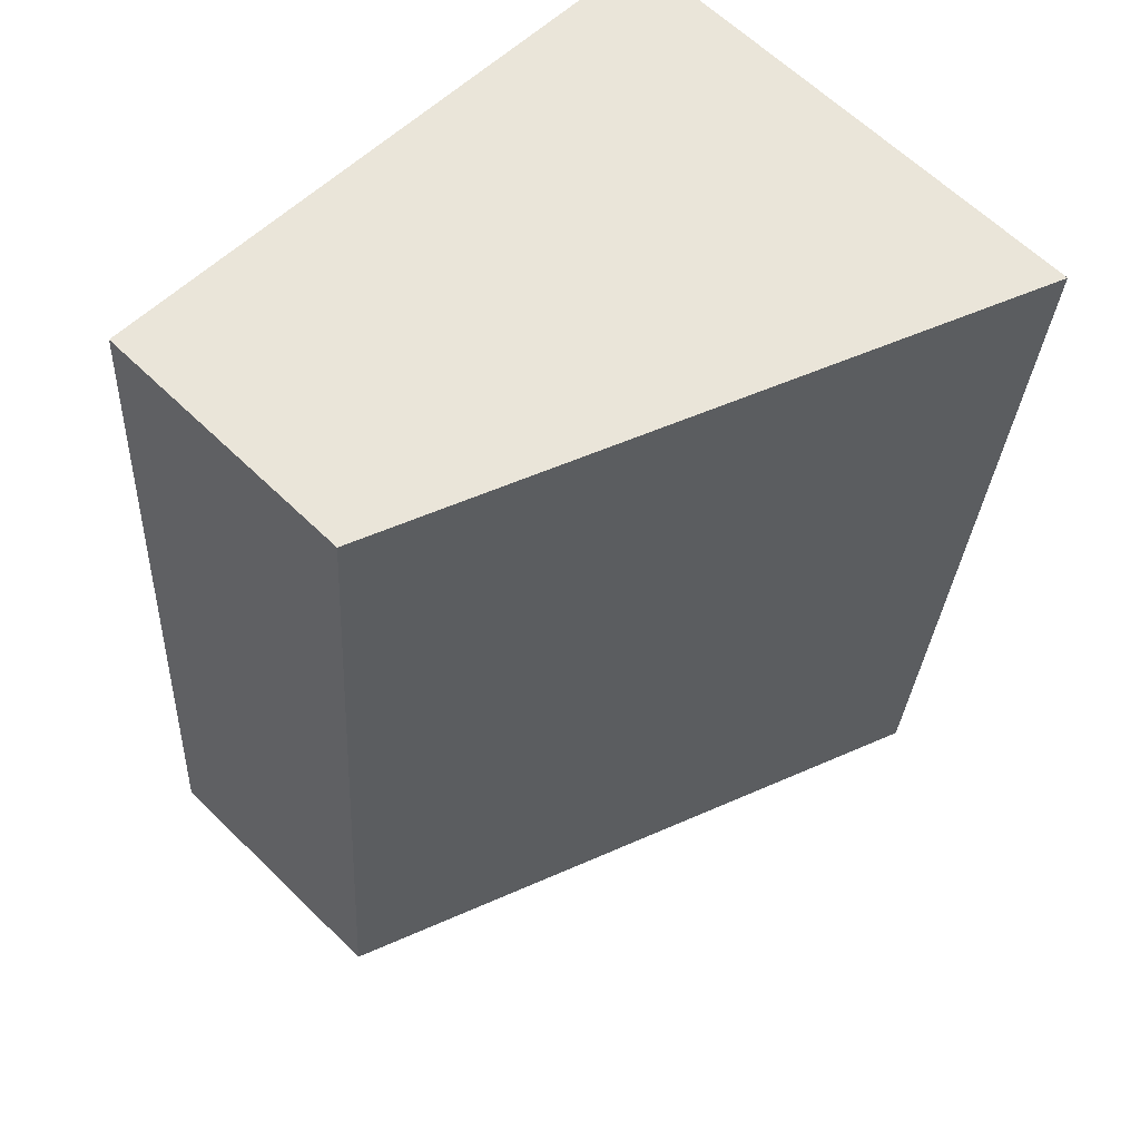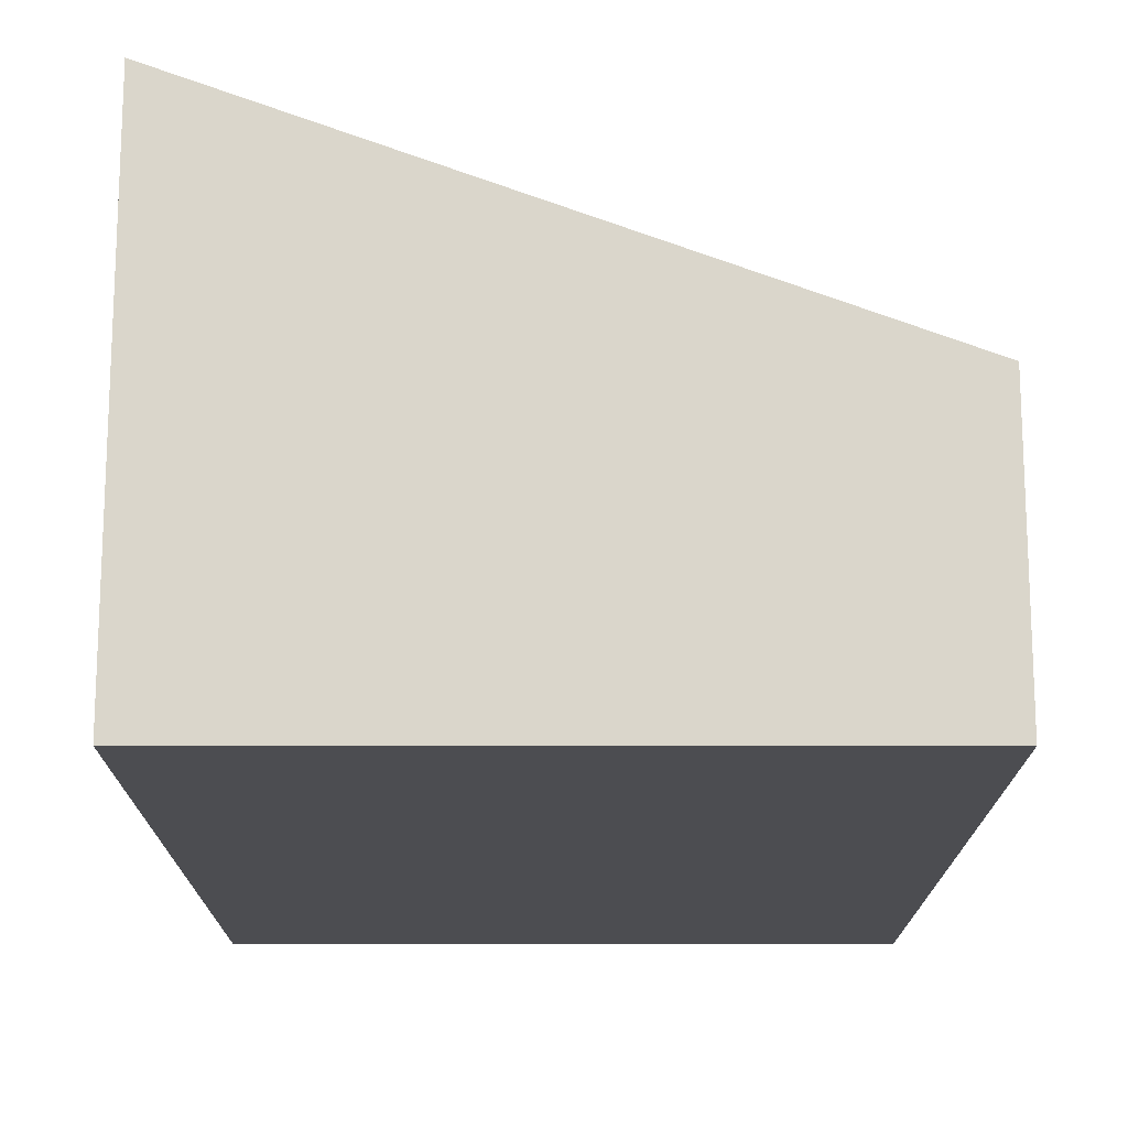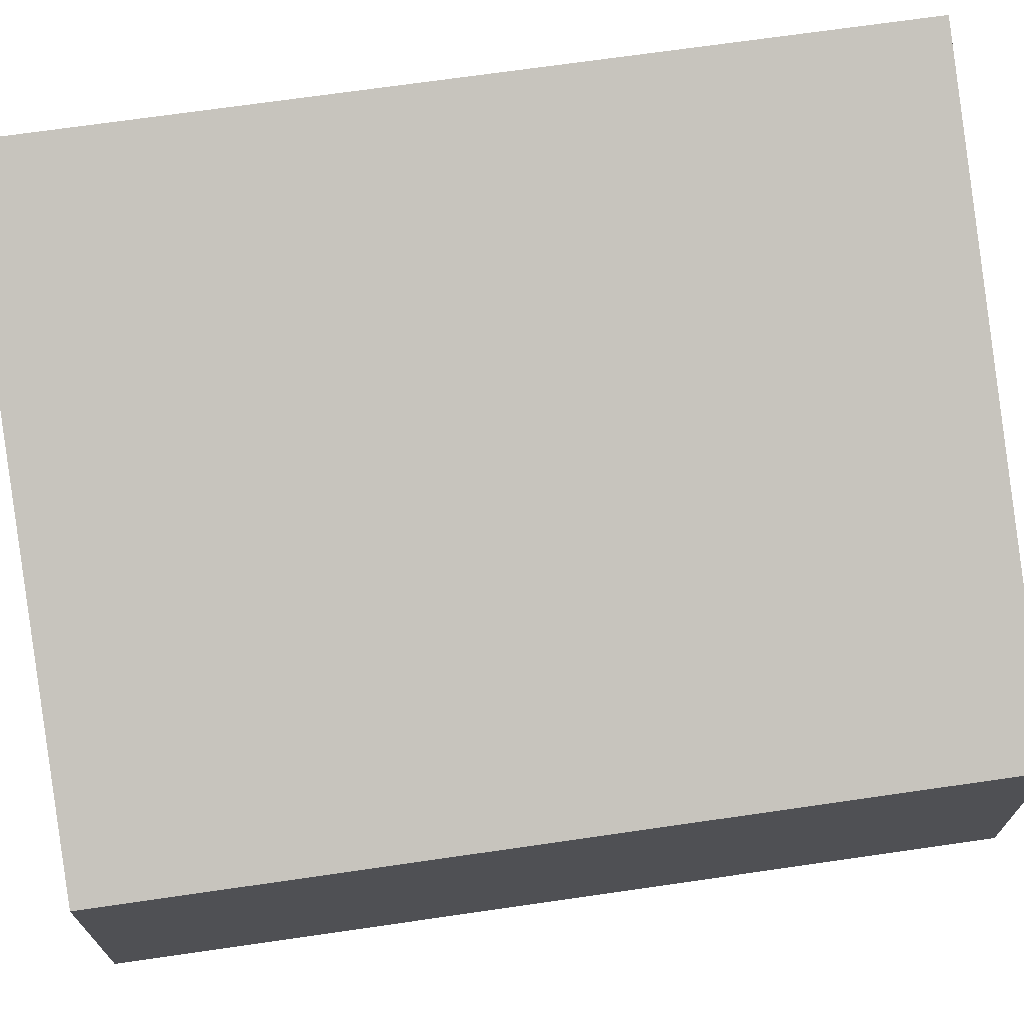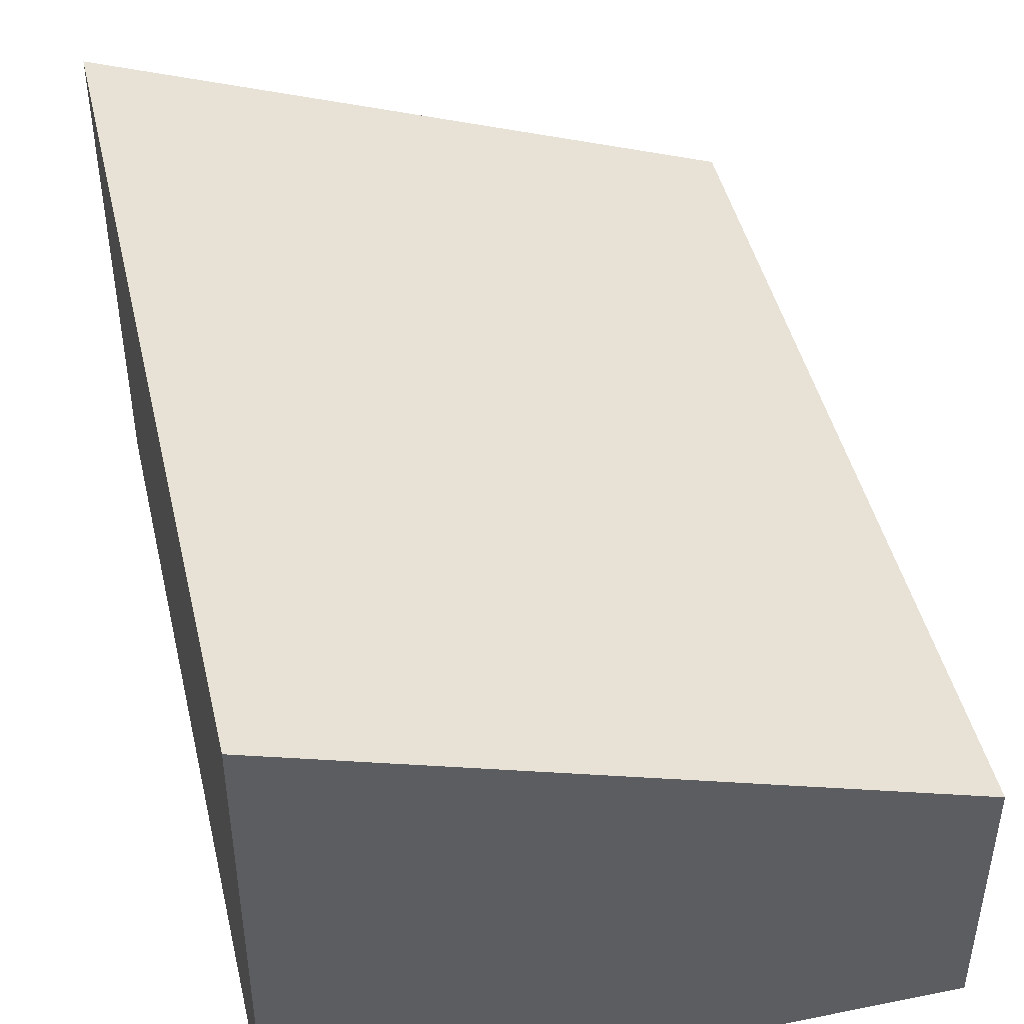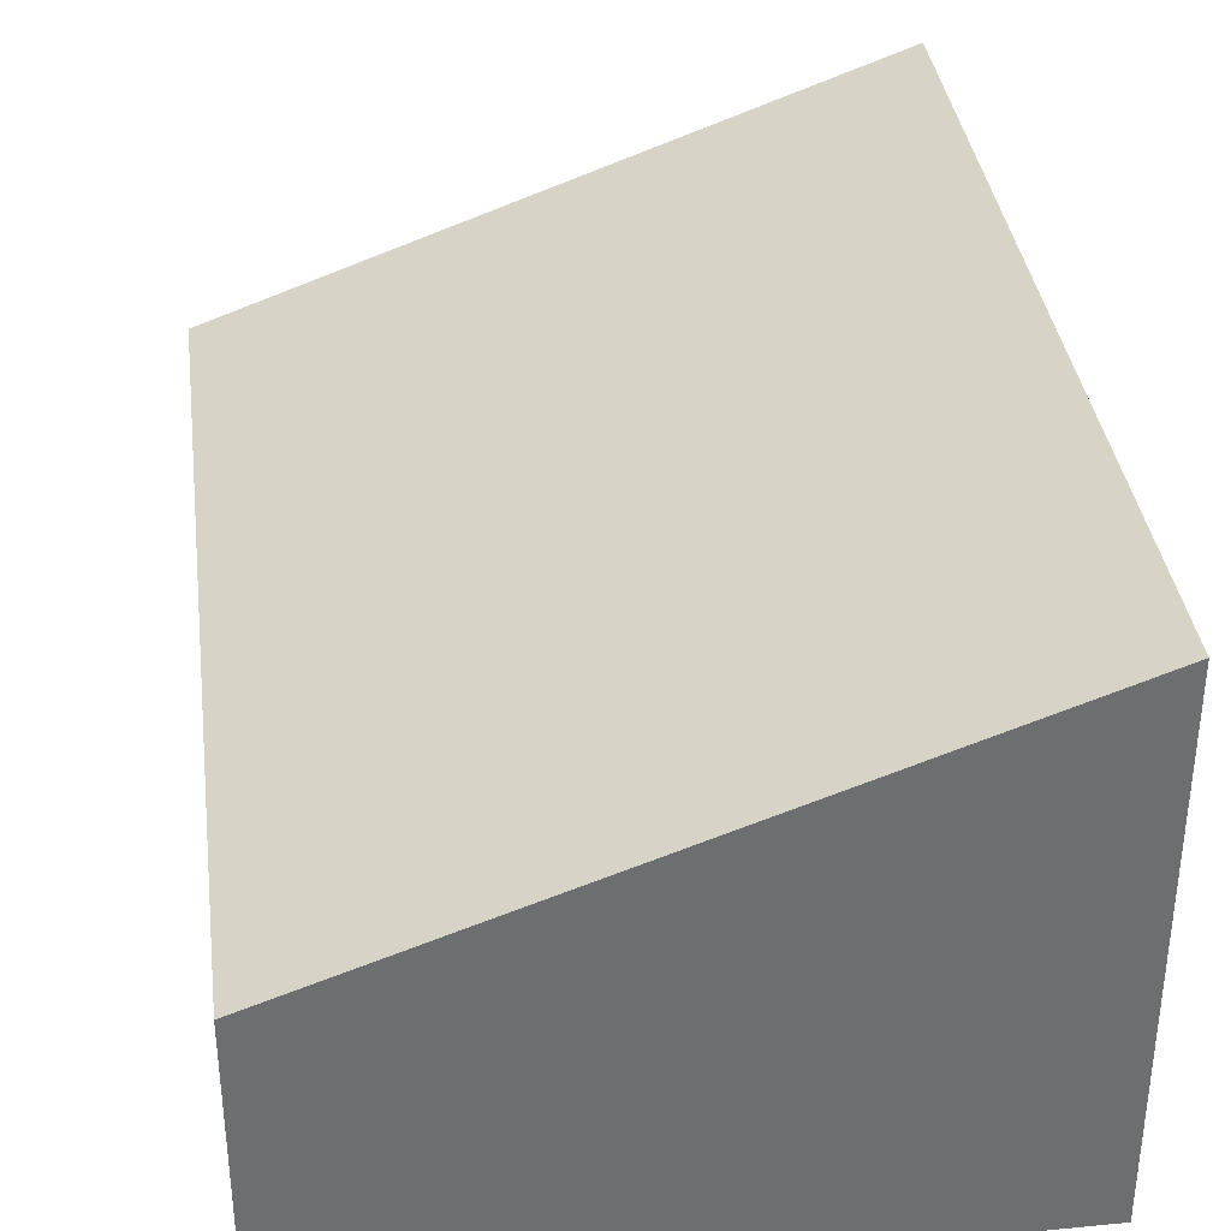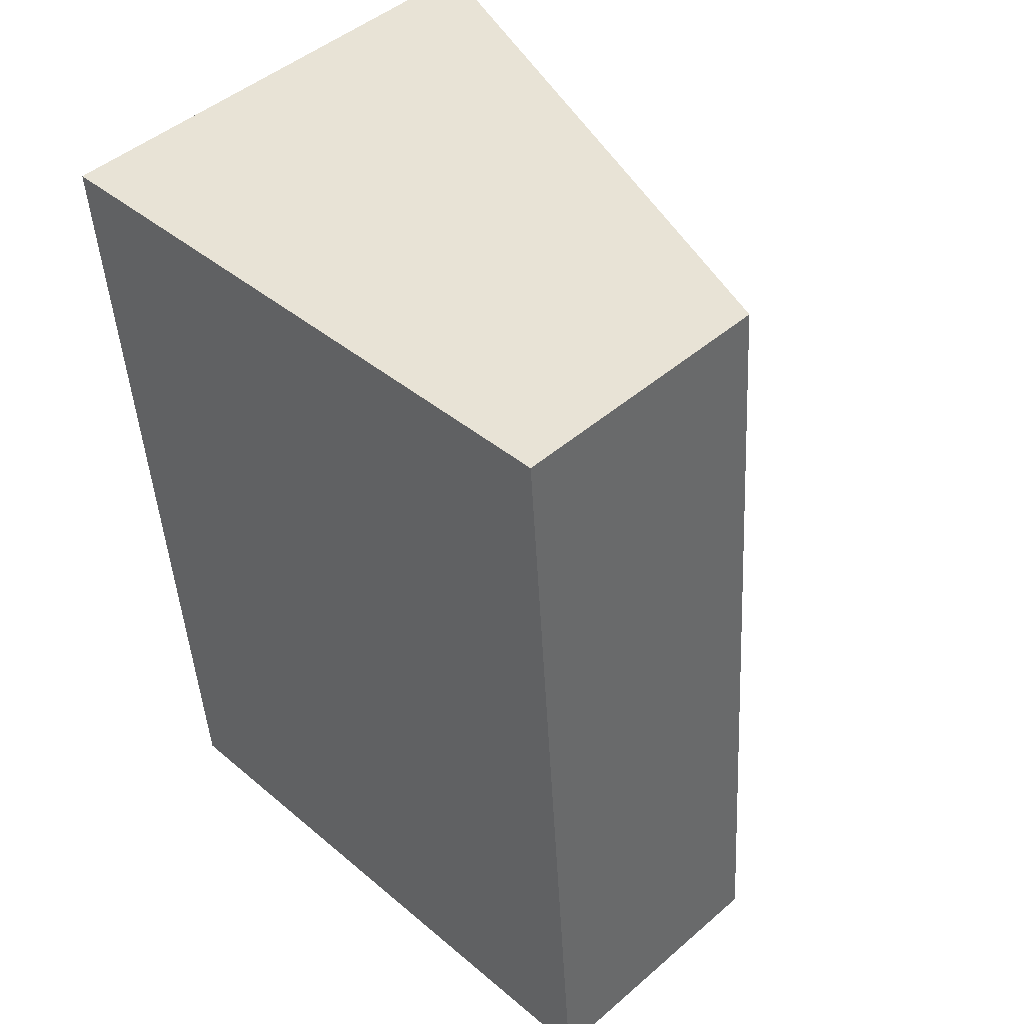
<metadata>
{"format":"obj","ext":"obj","renderer":"f3d","projection":"perspective","resolution":1024,"background":"white","views":[{"elev":62.8,"azim":134.6,"up":"+Z"},{"elev":-16.2,"azim":-4.6,"up":"+Y"},{"elev":70.8,"azim":77.3,"up":"+Y"},{"elev":45.5,"azim":-17.6,"up":"+Y"},{"elev":36.2,"azim":168.2,"up":"+Y"},{"elev":46.9,"azim":45.7,"up":"+Z"}]}
</metadata>
<code>
v  0 2.485 1.522e-16
v  3.433 1.347 -4.005
v  0.334 2.485 -4.249
v  3.099 1.347 0.244
v  0.334 2.602e-16 -4.249
v  3.433 2.452e-16 -4.005
v  0 0 0
v  3.099 -1.494e-17 0.244
g defaultobject
f 1 2 3
f 2 1 4
f 2 5 3
f 5 2 6
f 5 1 3
f 1 5 7
f 7 4 1
f 4 7 8
f 8 2 4
f 2 8 6
f 6 7 5
f 7 6 8

</code>
